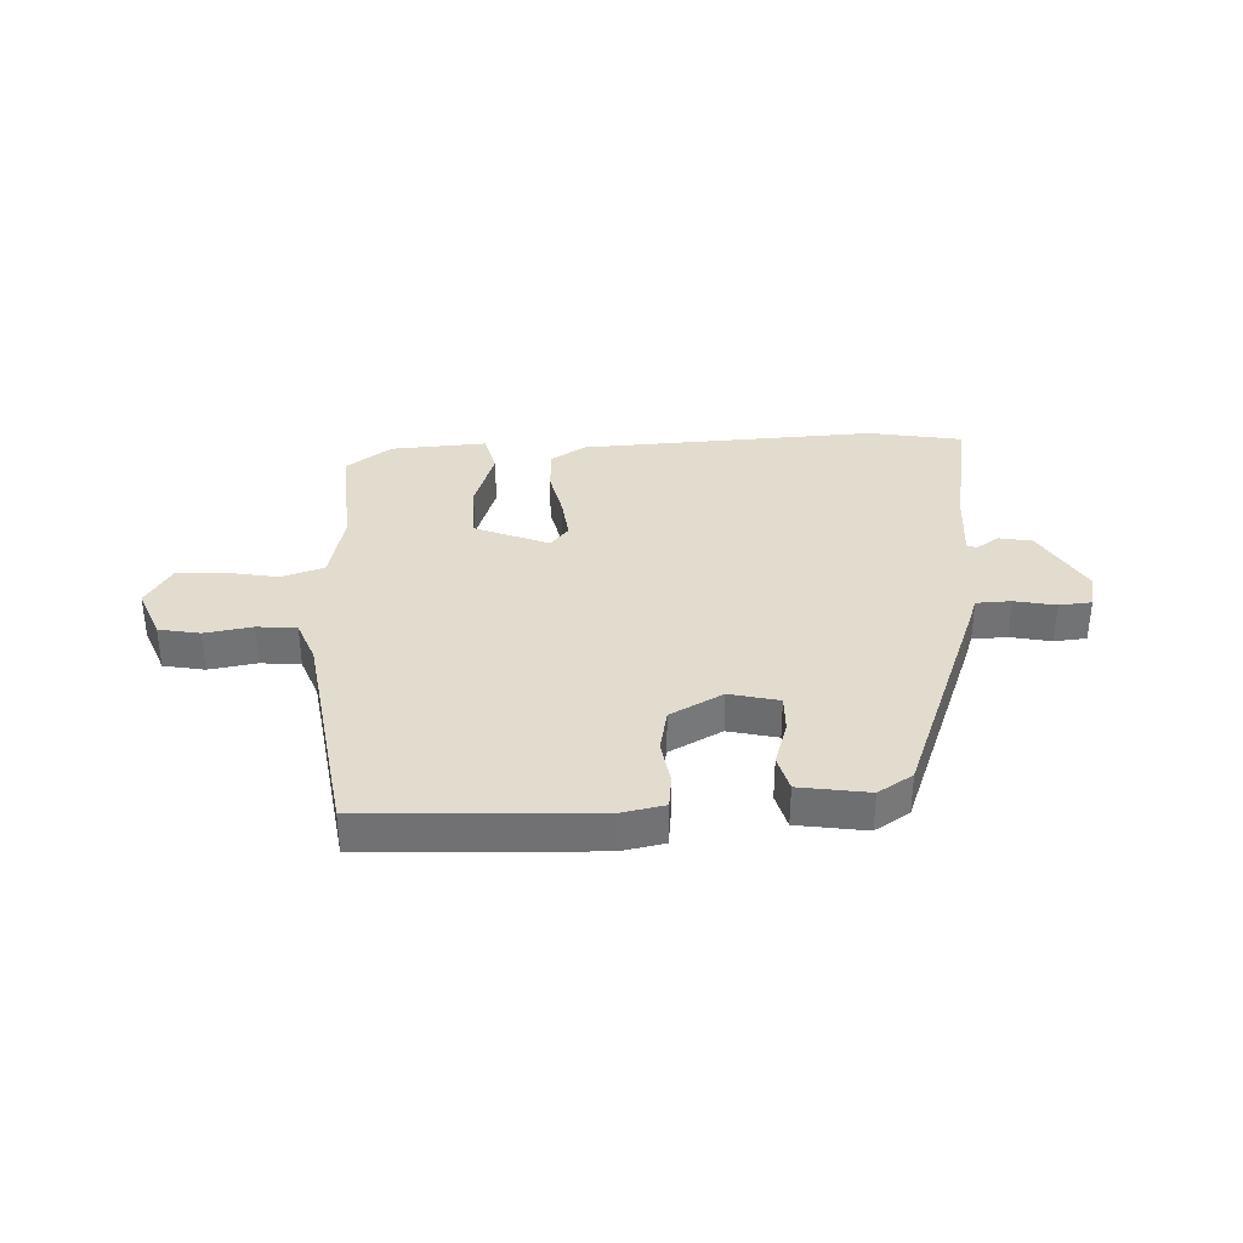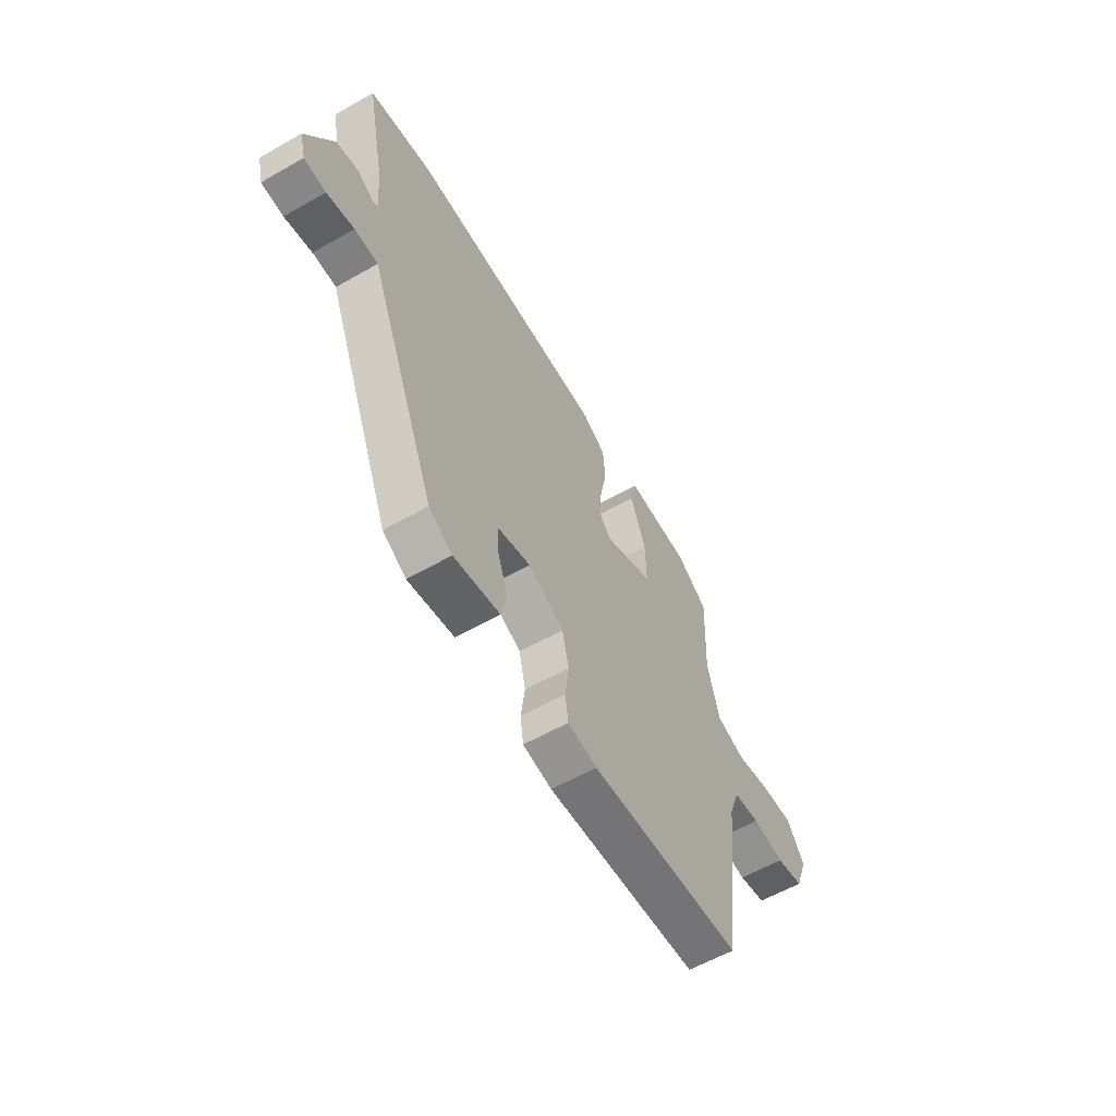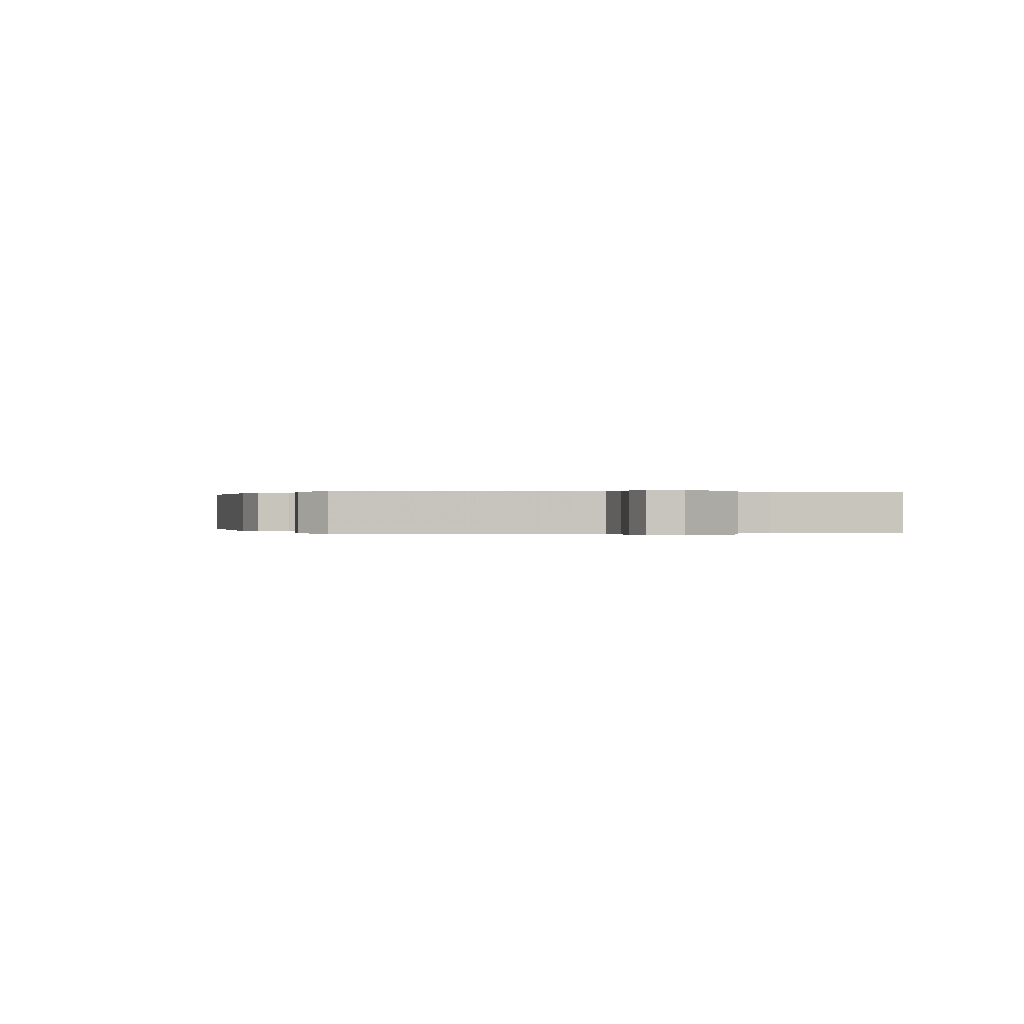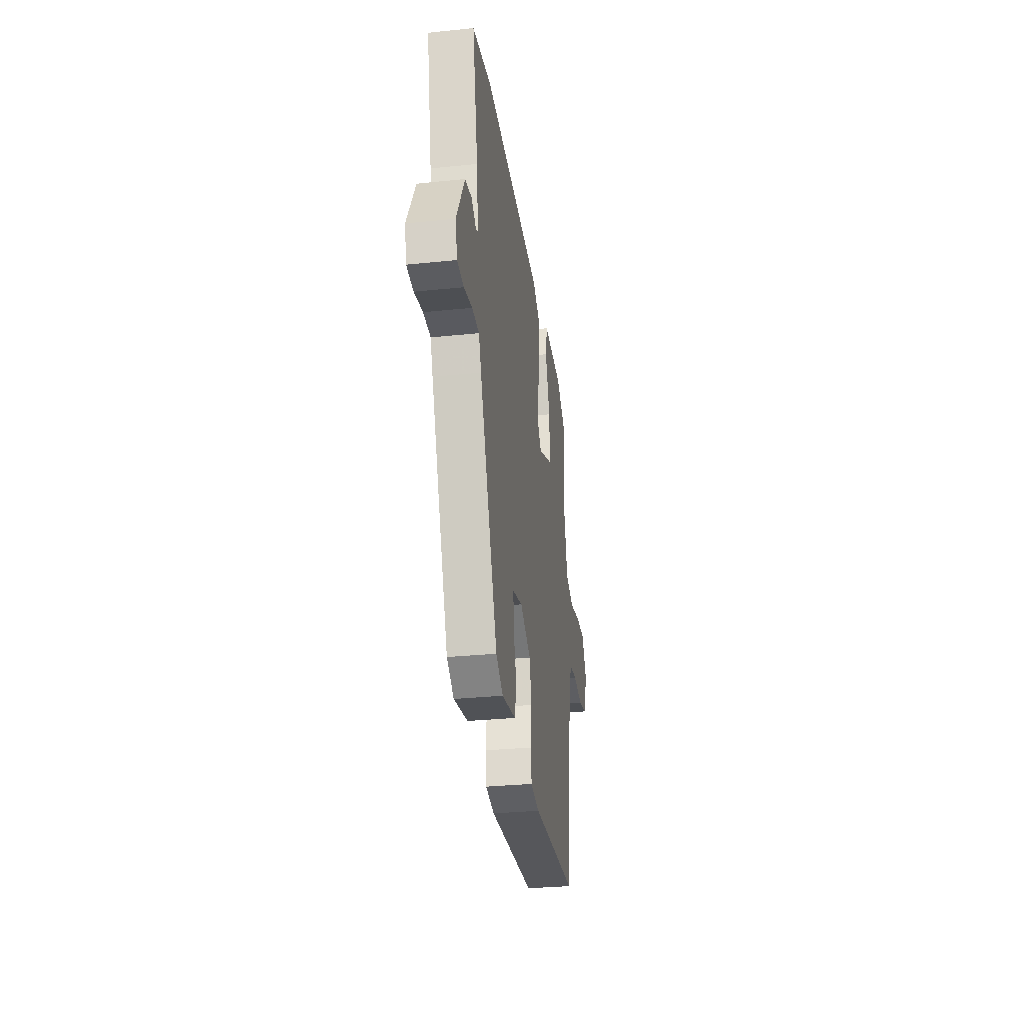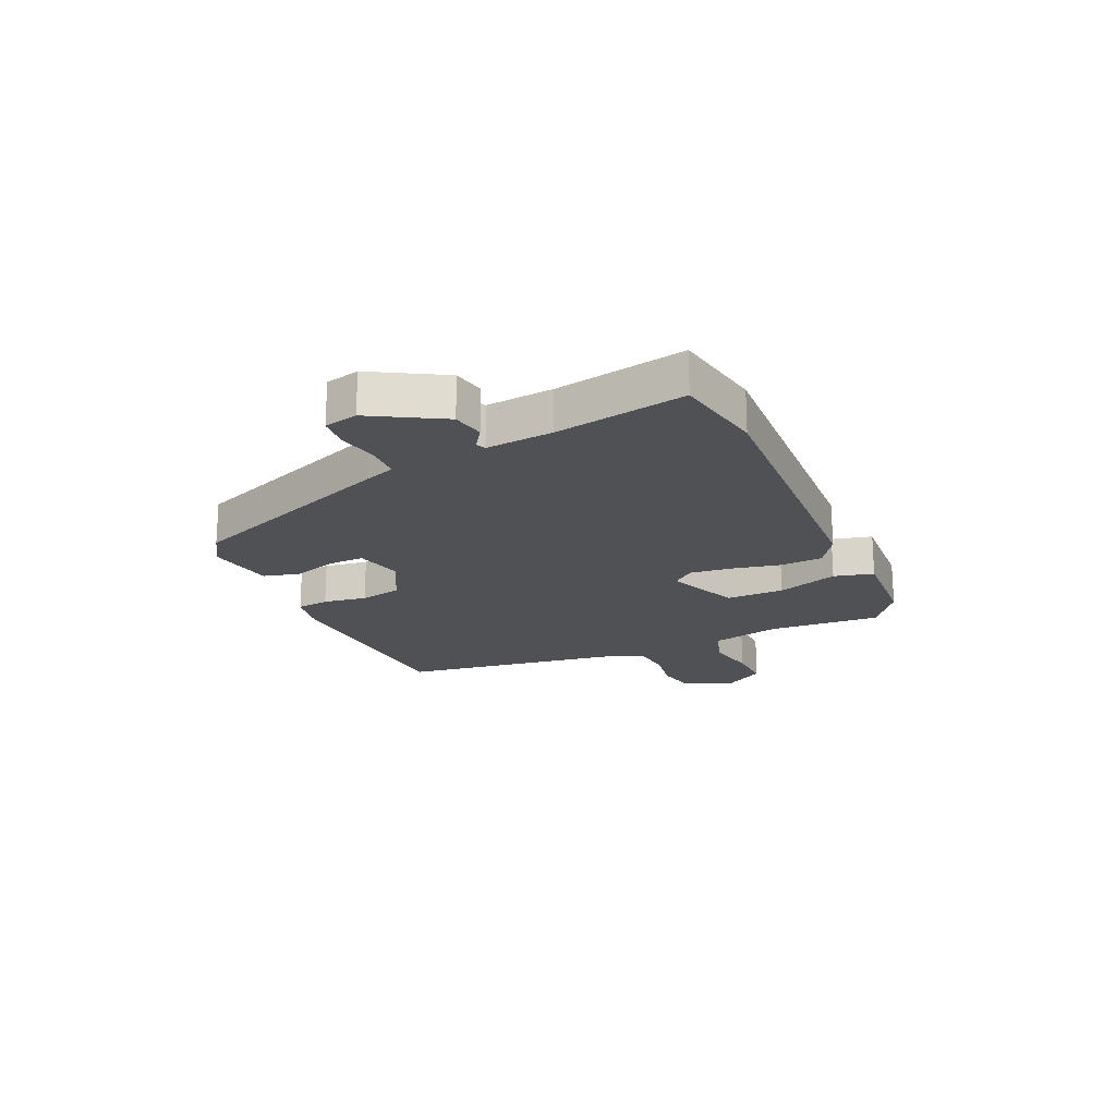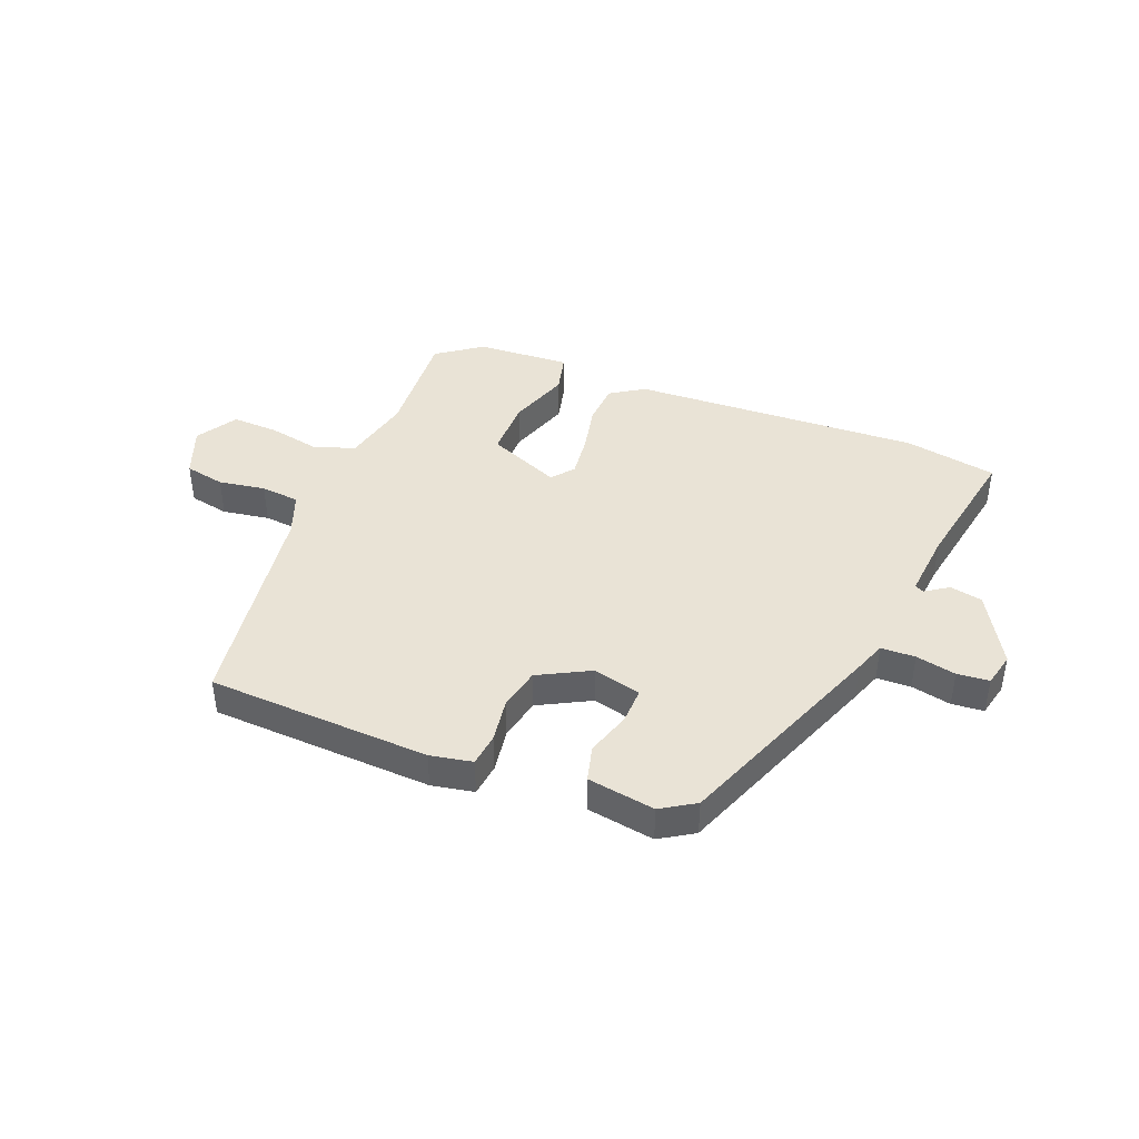
<metadata>
{"format":"obj","ext":"obj","renderer":"f3d","projection":"perspective","resolution":1024,"background":"white","views":[{"elev":34.7,"azim":176.1,"up":"+Y"},{"elev":-59.3,"azim":-59.7,"up":"+Z"},{"elev":0.1,"azim":-109.8,"up":"+Y"},{"elev":-30.9,"azim":-81.6,"up":"+Z"},{"elev":-19.8,"azim":-66.7,"up":"+Y"},{"elev":42.1,"azim":-159.4,"up":"+Y"}]}
</metadata>
<code>
v 0.494 0.07 -0.484
v 0.104 0.07 -0.509
v 0.03 0.07 -0.496
v 0.022 0.07 -0.439
v 0.032 0.07 -0.362
v 0.015 0.07 -0.288
v -0.076 0.07 -0.242
v -0.16 0.07 -0.264
v -0.157 0.07 -0.328
v -0.131 0.07 -0.405
v -0.146 0.07 -0.468
v -0.264 0.07 -0.489
v -0.324 0.07 -0.453
v -0.476 0.07 -0.082
v -0.497 0.07 -0.028
v -0.557 0.07 -0.027
v -0.627 0.07 -0.043
v -0.683 0.07 -0.039
v -0.698 0.07 0.02
v -0.629 0.07 0.146
v -0.572 0.07 0.158
v -0.532 0.07 0.132
v -0.516 0.07 0.14
v -0.529 0.07 0.257
v -0.575 0.07 0.485
v -0.414 0.07 0.517
v 0.094 0.07 0.502
v 0.154 0.07 0.465
v 0.16 0.07 0.391
v 0.143 0.07 0.304
v 0.136 0.07 0.23
v 0.168 0.07 0.193
v 0.294 0.07 0.248
v 0.292 0.07 0.35
v 0.253 0.07 0.457
v 0.269 0.07 0.527
v 0.434 0.07 0.52
v 0.513 0.07 0.465
v 0.504 0.07 0.266
v 0.534 0.07 0.145
v 0.607 0.07 0.122
v 0.697 0.07 0.141
v 0.778 0.07 0.145
v 0.823 0.07 0.075
v 0.79 0.07 -0.014
v 0.72 0.07 -0.029
v 0.638 0.07 -0.017
v 0.57 0.07 -0.025
v 0.543 0.07 -0.1
v 0.494 0 -0.484
v 0.104 0 -0.509
v 0.03 0 -0.496
v 0.022 0 -0.439
v 0.032 0 -0.362
v 0.015 0 -0.288
v -0.076 0 -0.242
v -0.16 0 -0.264
v -0.157 0 -0.328
v -0.131 0 -0.405
v -0.146 0 -0.468
v -0.264 0 -0.489
v -0.324 0 -0.453
v -0.476 0 -0.082
v -0.497 0 -0.028
v -0.557 0 -0.027
v -0.627 0 -0.043
v -0.683 0 -0.039
v -0.698 0 0.02
v -0.629 0 0.146
v -0.572 0 0.158
v -0.532 0 0.132
v -0.516 0 0.14
v -0.529 0 0.257
v -0.575 0 0.485
v -0.414 0 0.517
v 0.094 0 0.502
v 0.154 0 0.465
v 0.16 0 0.391
v 0.143 0 0.304
v 0.136 0 0.23
v 0.168 0 0.193
v 0.294 0 0.248
v 0.292 0 0.35
v 0.253 0 0.457
v 0.269 0 0.527
v 0.434 0 0.52
v 0.513 0 0.465
v 0.504 0 0.266
v 0.534 0 0.145
v 0.607 0 0.122
v 0.697 0 0.141
v 0.778 0 0.145
v 0.823 0 0.075
v 0.79 0 -0.014
v 0.72 0 -0.029
v 0.638 0 -0.017
v 0.57 0 -0.025
v 0.543 0 -0.1
f 45 46 47
f 44 45 47
f 43 44 47
f 42 43 47
f 41 42 47
f 40 41 47 48
f 39 40 48 49
f 37 38 39
f 36 37 39
f 35 36 39
f 34 35 39
f 39 49 1
f 34 39 1
f 33 34 1
f 28 29 30
f 27 28 30
f 26 27 30
f 25 26 30
f 24 25 30
f 23 24 30 31
f 22 23 31 32
f 20 21 22
f 19 20 22
f 18 19 22
f 17 18 22
f 16 17 22
f 15 16 22 32
f 13 14 15
f 12 13 15
f 11 12 15
f 10 11 15
f 9 10 15
f 8 9 15
f 7 8 15 32
f 3 4 5
f 2 3 5
f 1 2 5
f 33 1 5
f 32 33 5
f 6 7 32
f 5 6 32
f 96 95 94
f 96 94 93
f 96 93 92
f 96 92 91
f 96 91 90
f 97 96 90 89
f 98 97 89 88
f 88 87 86
f 88 86 85
f 88 85 84
f 88 84 83
f 50 98 88
f 50 88 83
f 50 83 82
f 79 78 77
f 79 77 76
f 79 76 75
f 79 75 74
f 79 74 73
f 80 79 73 72
f 81 80 72 71
f 71 70 69
f 71 69 68
f 71 68 67
f 71 67 66
f 71 66 65
f 81 71 65 64
f 64 63 62
f 64 62 61
f 64 61 60
f 64 60 59
f 64 59 58
f 64 58 57
f 81 64 57 56
f 54 53 52
f 54 52 51
f 54 51 50
f 54 50 82
f 54 82 81
f 81 56 55
f 81 55 54
f 1 50 51 2
f 2 51 52 3
f 3 52 53 4
f 4 53 54 5
f 5 54 55 6
f 6 55 56 7
f 7 56 57 8
f 8 57 58 9
f 9 58 59 10
f 10 59 60 11
f 11 60 61 12
f 12 61 62 13
f 13 62 63 14
f 14 63 64 15
f 15 64 65 16
f 16 65 66 17
f 17 66 67 18
f 18 67 68 19
f 19 68 69 20
f 20 69 70 21
f 21 70 71 22
f 22 71 72 23
f 23 72 73 24
f 24 73 74 25
f 25 74 75 26
f 26 75 76 27
f 27 76 77 28
f 28 77 78 29
f 29 78 79 30
f 30 79 80 31
f 31 80 81 32
f 32 81 82 33
f 33 82 83 34
f 34 83 84 35
f 35 84 85 36
f 36 85 86 37
f 37 86 87 38
f 38 87 88 39
f 39 88 89 40
f 40 89 90 41
f 41 90 91 42
f 42 91 92 43
f 43 92 93 44
f 44 93 94 45
f 45 94 95 46
f 46 95 96 47
f 47 96 97 48
f 48 97 98 49
f 49 98 50 1

</code>
